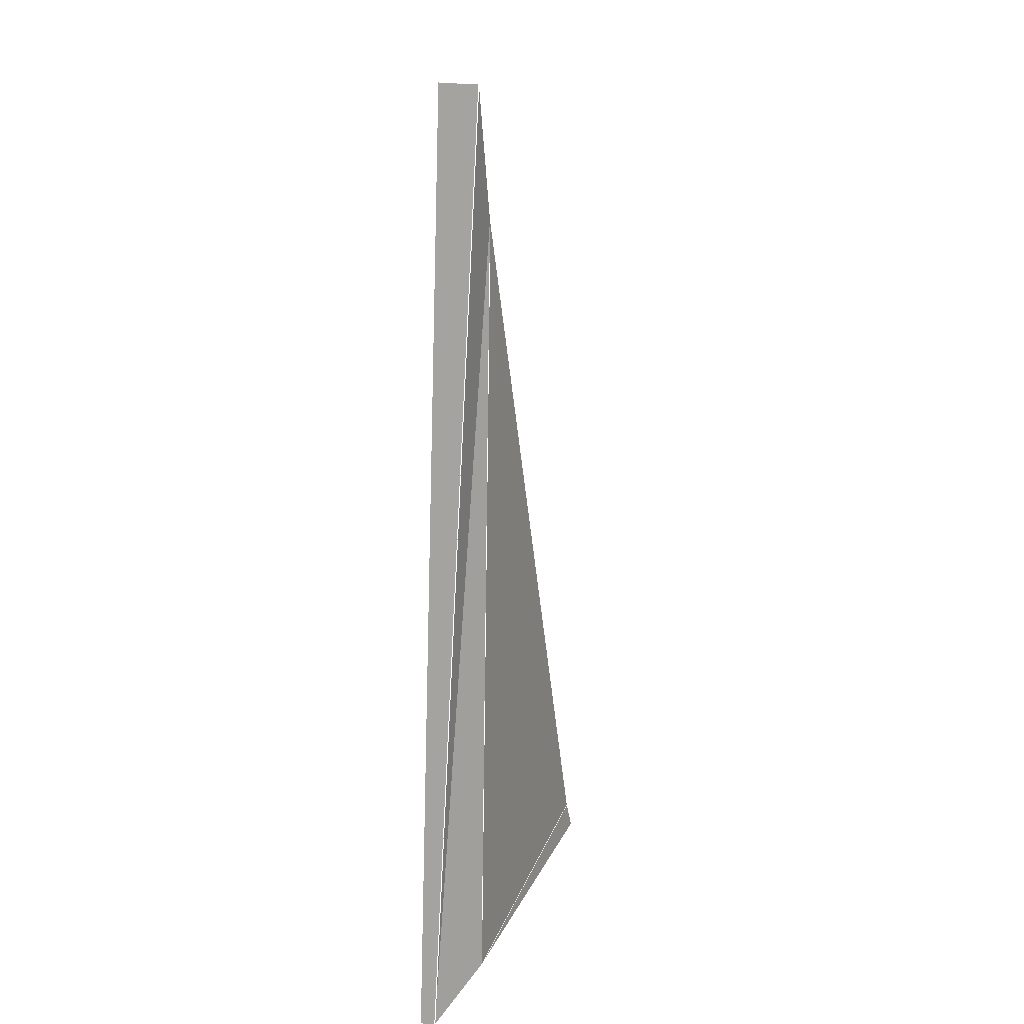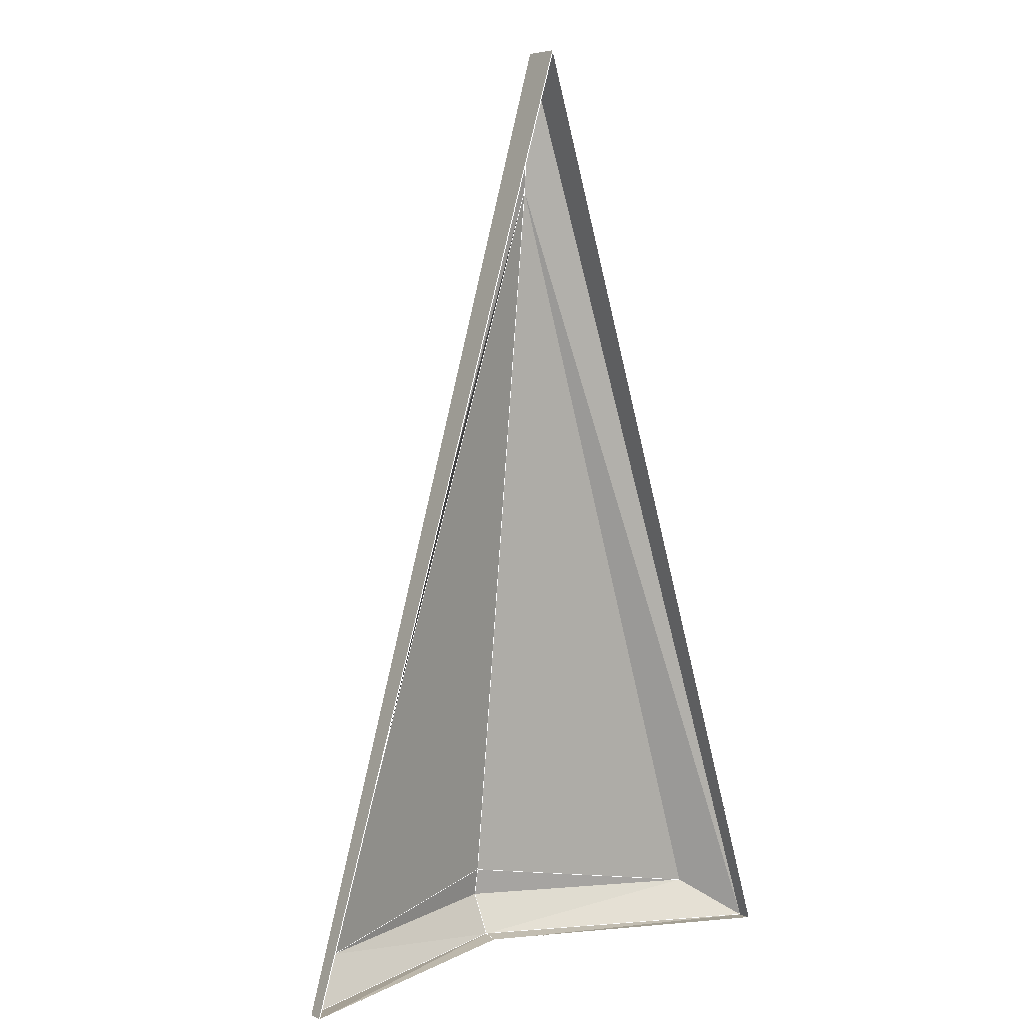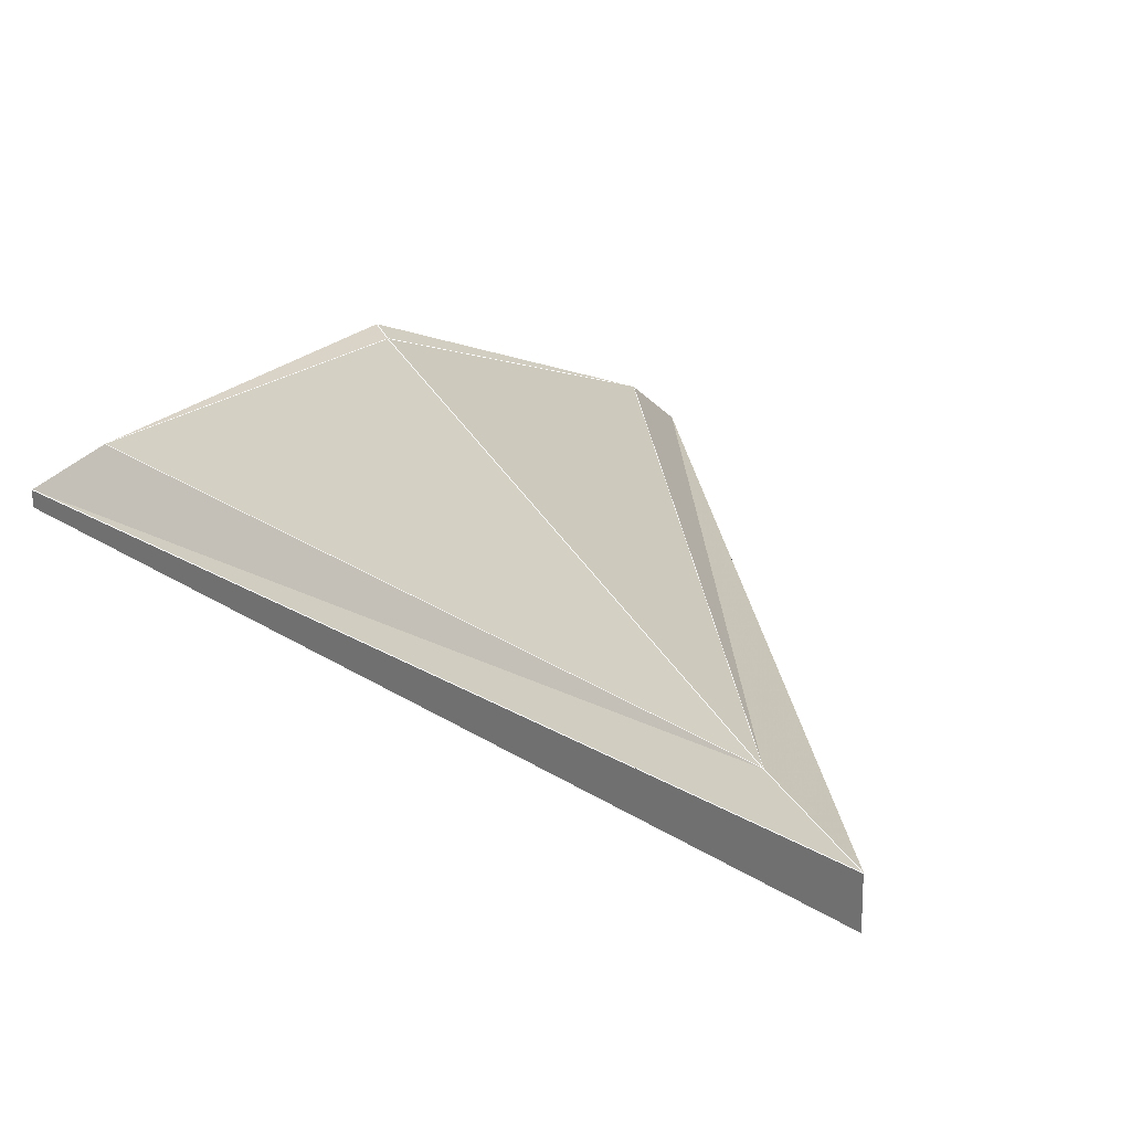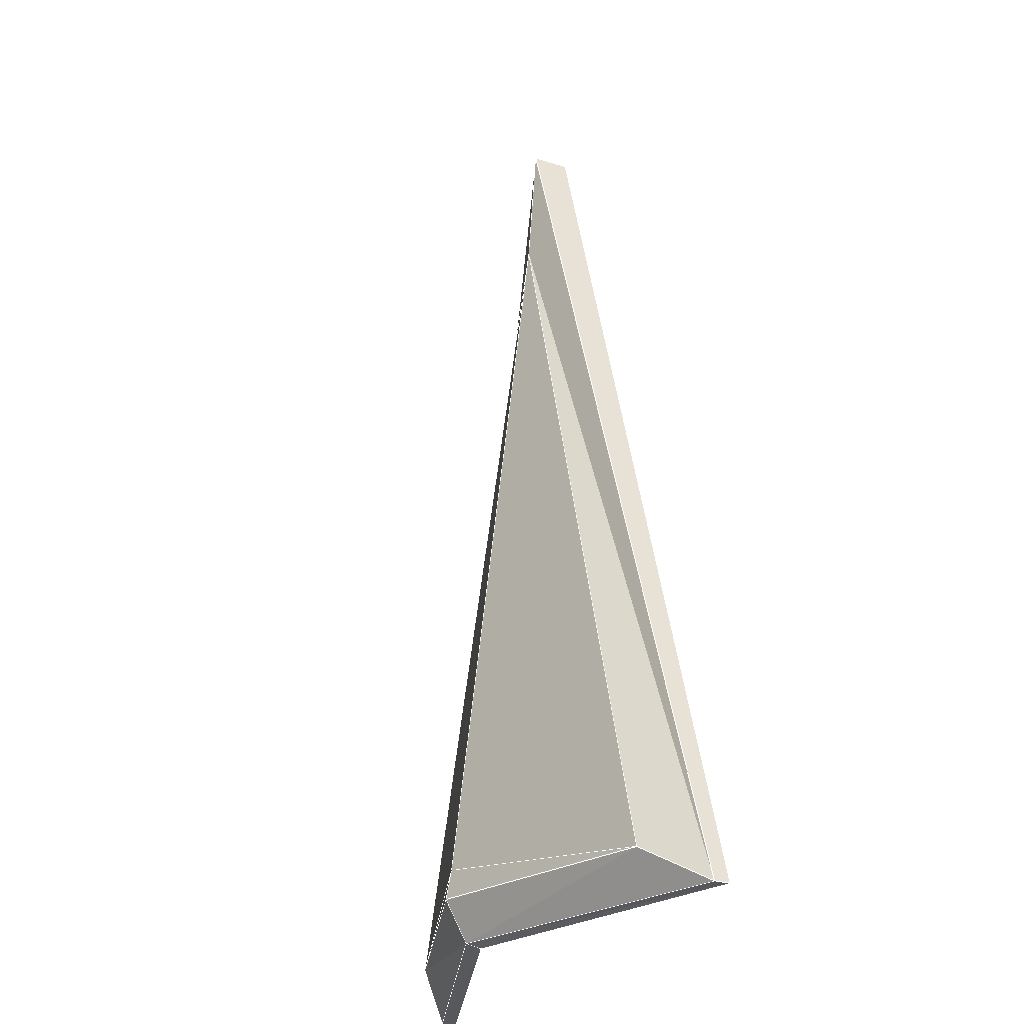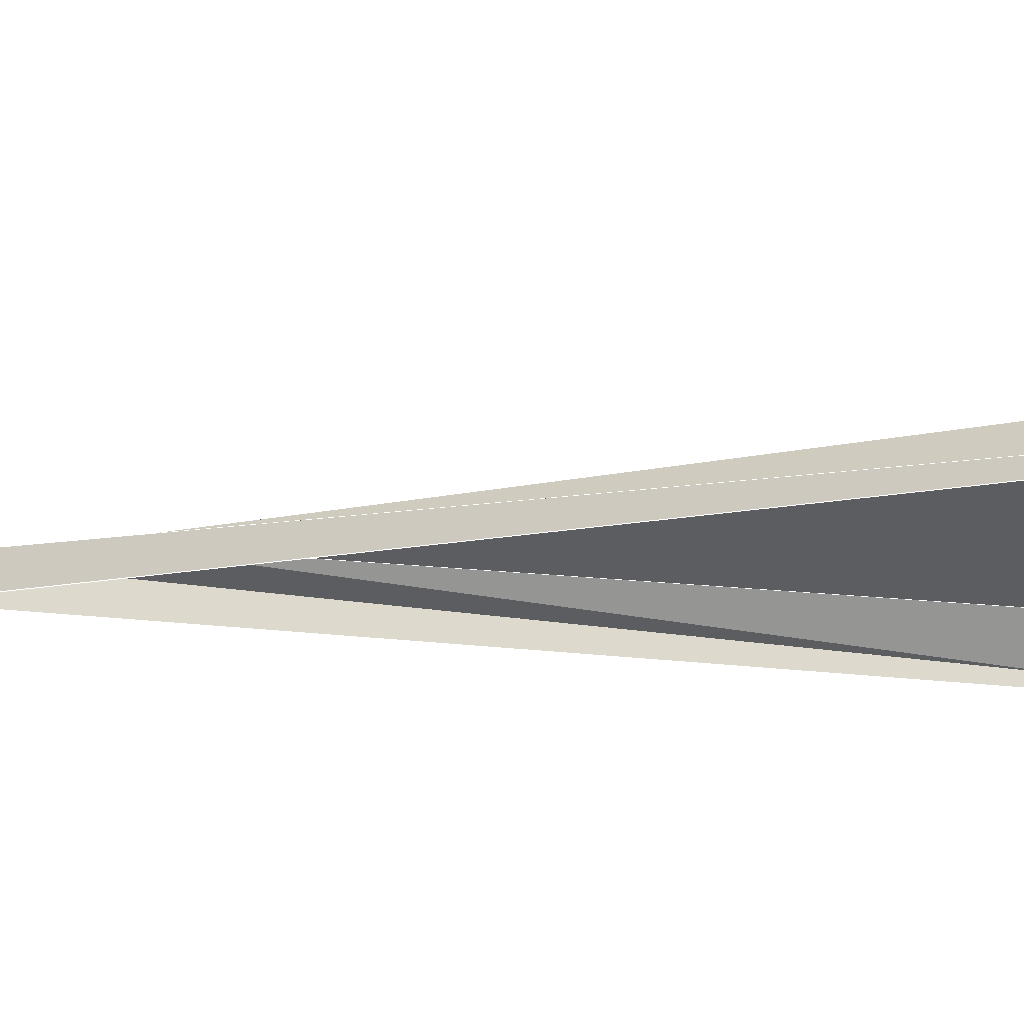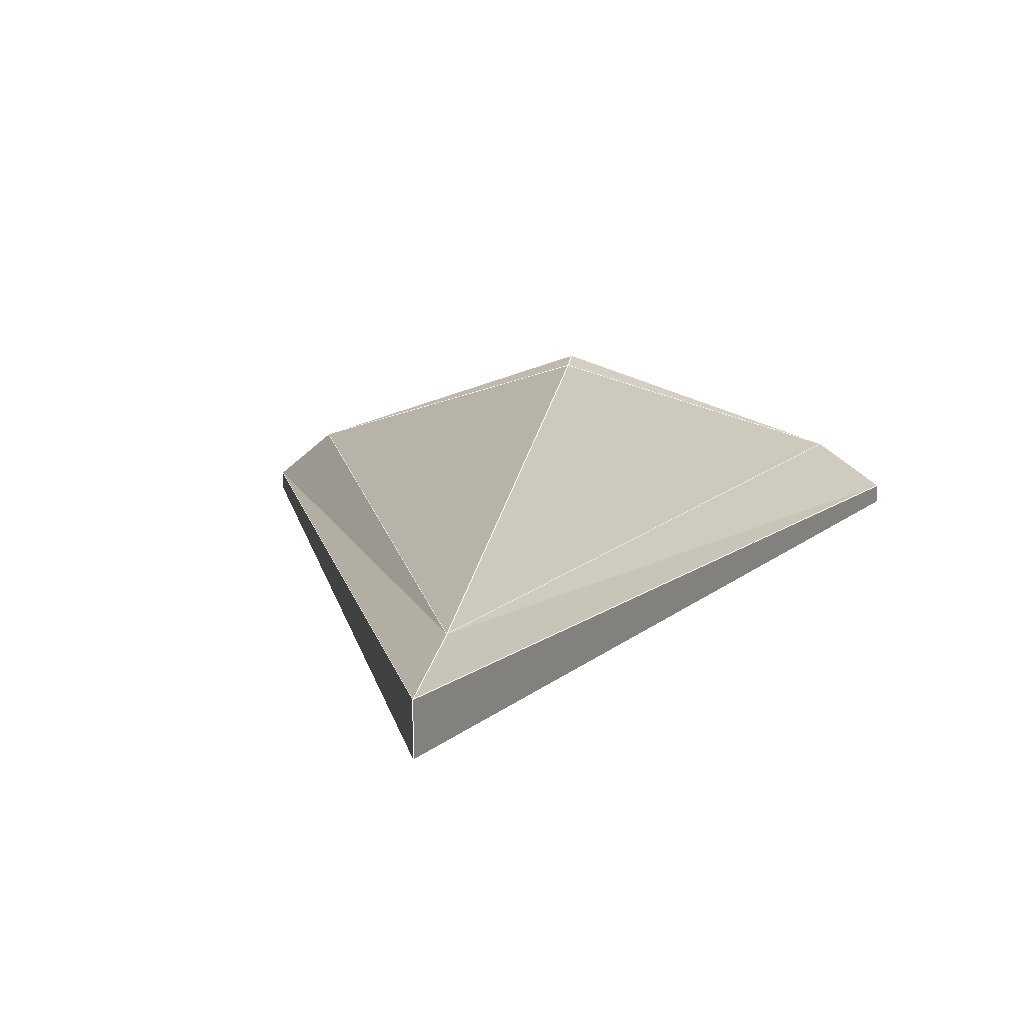
<metadata>
{"format":"obj","ext":"obj","renderer":"f3d","projection":"perspective","resolution":1024,"background":"white","views":[{"elev":32.8,"azim":95.8,"up":"+Z"},{"elev":5.4,"azim":-36.6,"up":"+Z"},{"elev":19.5,"azim":-21.2,"up":"+Y"},{"elev":-27.4,"azim":-115.7,"up":"+Z"},{"elev":-19.5,"azim":91.8,"up":"+Y"},{"elev":10.4,"azim":7.4,"up":"+Y"}]}
</metadata>
<code>
v -2.496 2.559 -3.237
v 0 2.761 5.079
v 0 2.846 3.865
v -2.027 2.949 -2.888
v -1e-06 3.642 -2.849
v 0 3.454 -3.198
v 2.496 2.559 -3.237
v 2.027 2.949 -2.888
v 0 2.761 5.079
v 0 2.426 5.079
v 2.496 2.426 -3.237
v 2.496 2.559 -3.237
v 0 3.454 -3.198
v -0 3.319 -3.225
v -2.496 2.426 -3.237
v -2.496 2.559 -3.237
v -2.496 2.559 -3.237
v -2.496 2.426 -3.237
v 0 2.426 5.079
v 0 2.761 5.079
v 2.496 2.559 -3.237
v 2.496 2.426 -3.237
v -2.027 2.949 -2.888
v 0 3.596 -2.594
v 0 3.642 -2.849
v 2.027 2.949 -2.888
v 0 2.846 3.865
f 1 2 3
f 1 3 4
f 4 5 6
f 4 6 1
f 7 8 3
f 7 3 2
f 9 10 11
f 9 11 12
f 13 14 15
f 13 15 16
f 17 18 19
f 17 19 20
f 6 5 8
f 6 8 7
f 14 13 21
f 14 21 22
f 23 24 25
f 24 26 25
f 24 23 27
f 26 24 27
l 23 24
l 17 20
l 19 18
l 26 24
l 4 5
l 4 3
l 13 14
l 21 20
l 25 24
l 17 18
l 5 13
l 27 23
l 20 19
l 4 17
l 13 14
l 3 20
l 26 27
l 21 20
l 21 22
l 23 24
l 27 24
l 18 14
l 8 3
l 21 13
l 25 24
l 8 21
l 17 18
l 17 13
l 20 19
l 3 20
l 21 22
l 17 13
l 4 17
l 17 20
l 23 25
l 21 13
l 22 14
l 19 22
l 27 24
l 8 21
l 26 24
l 5 13
l 8 5
l 26 25

</code>
